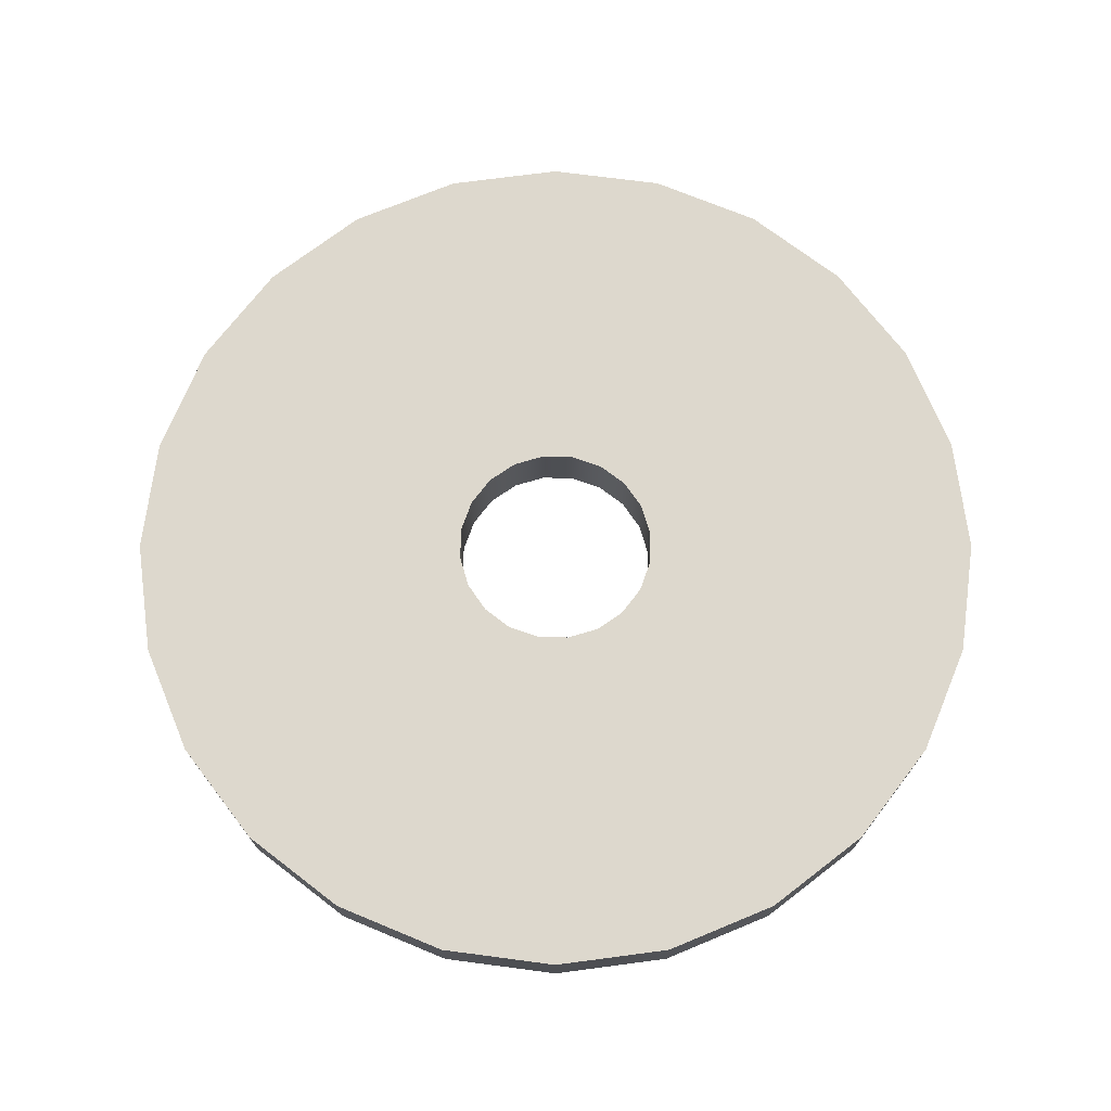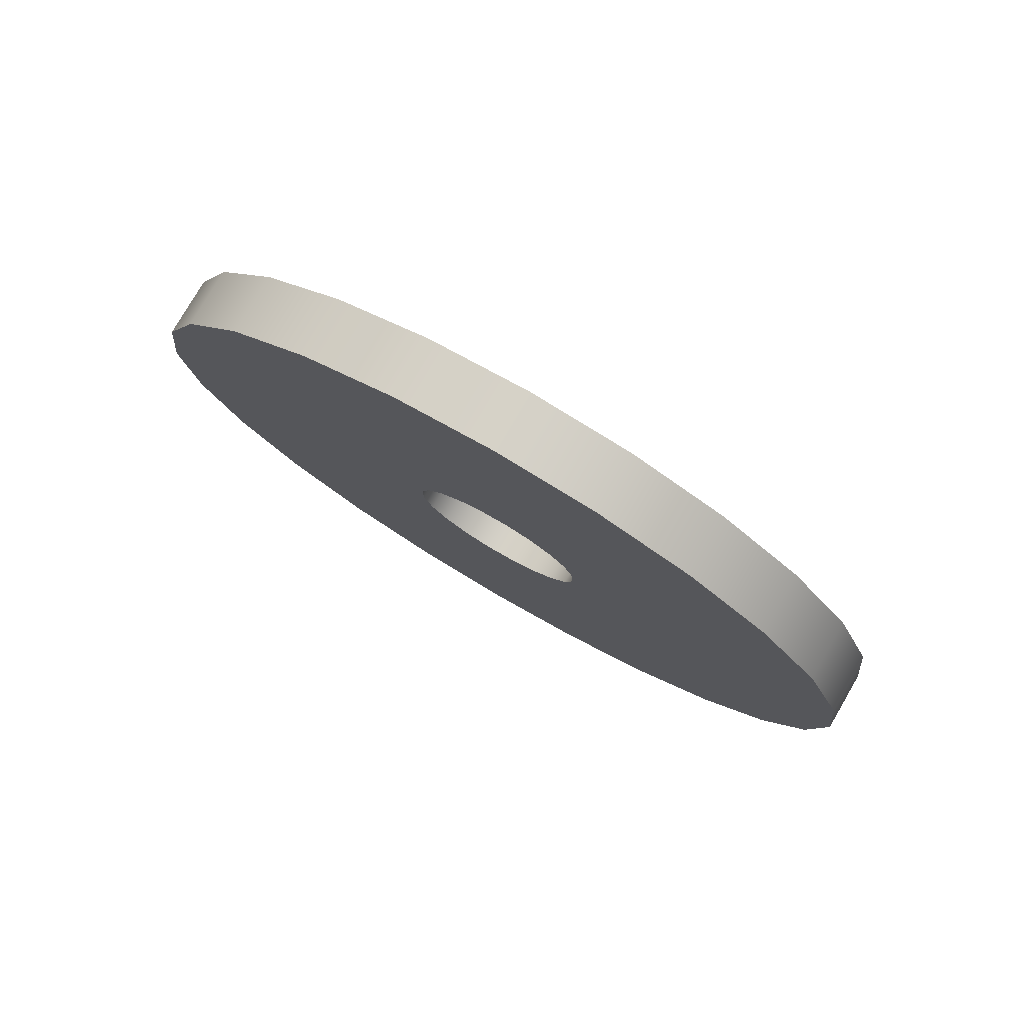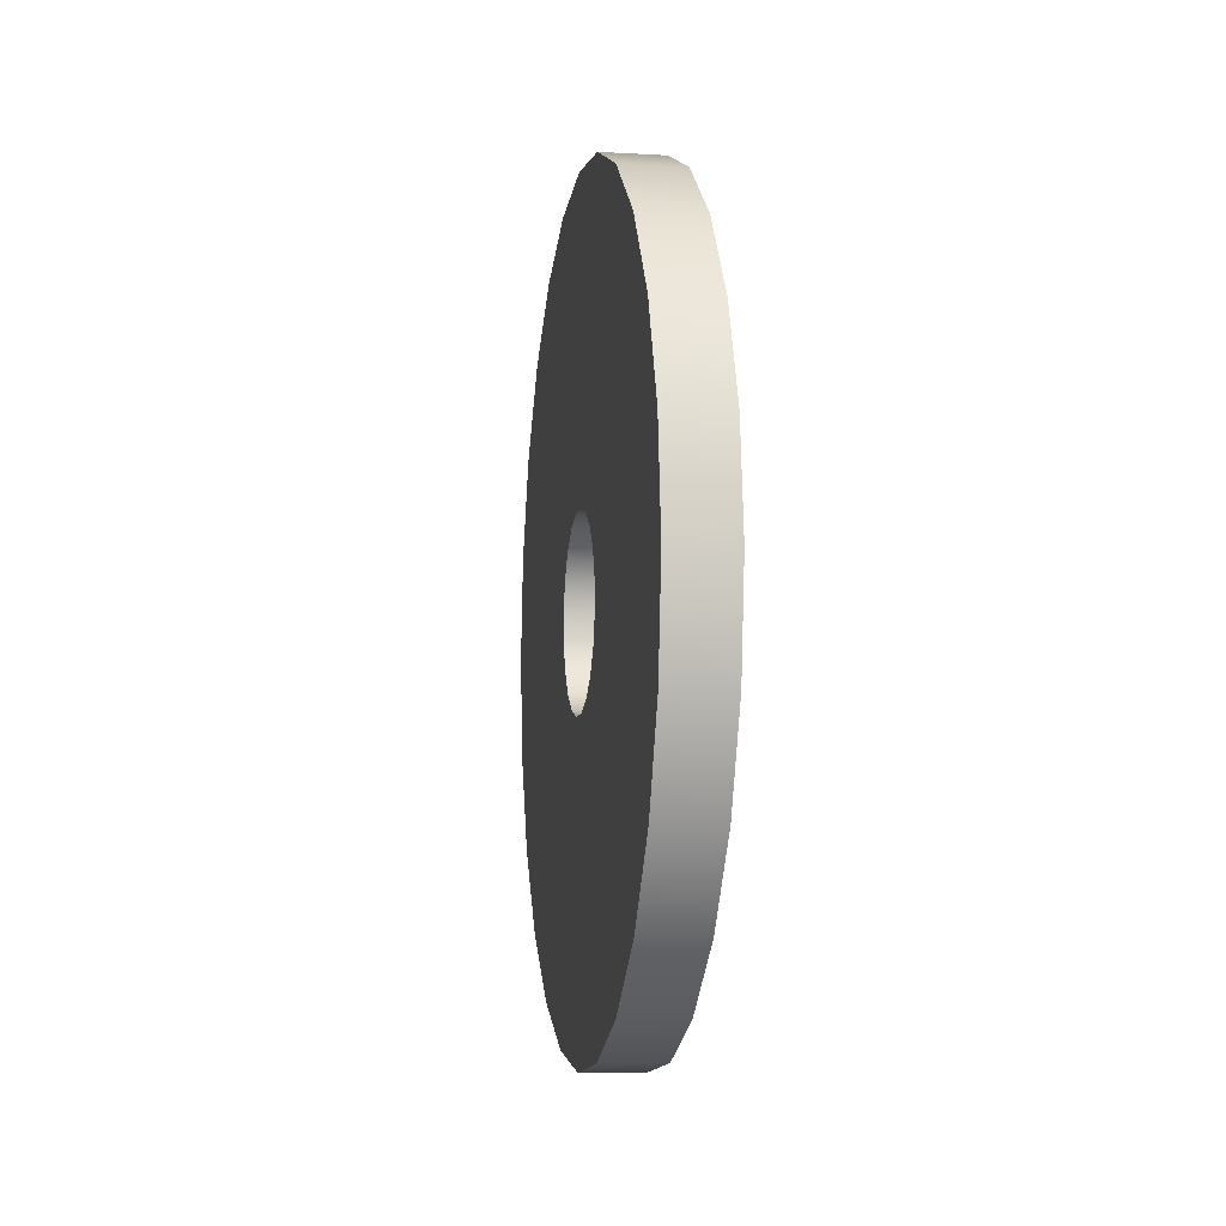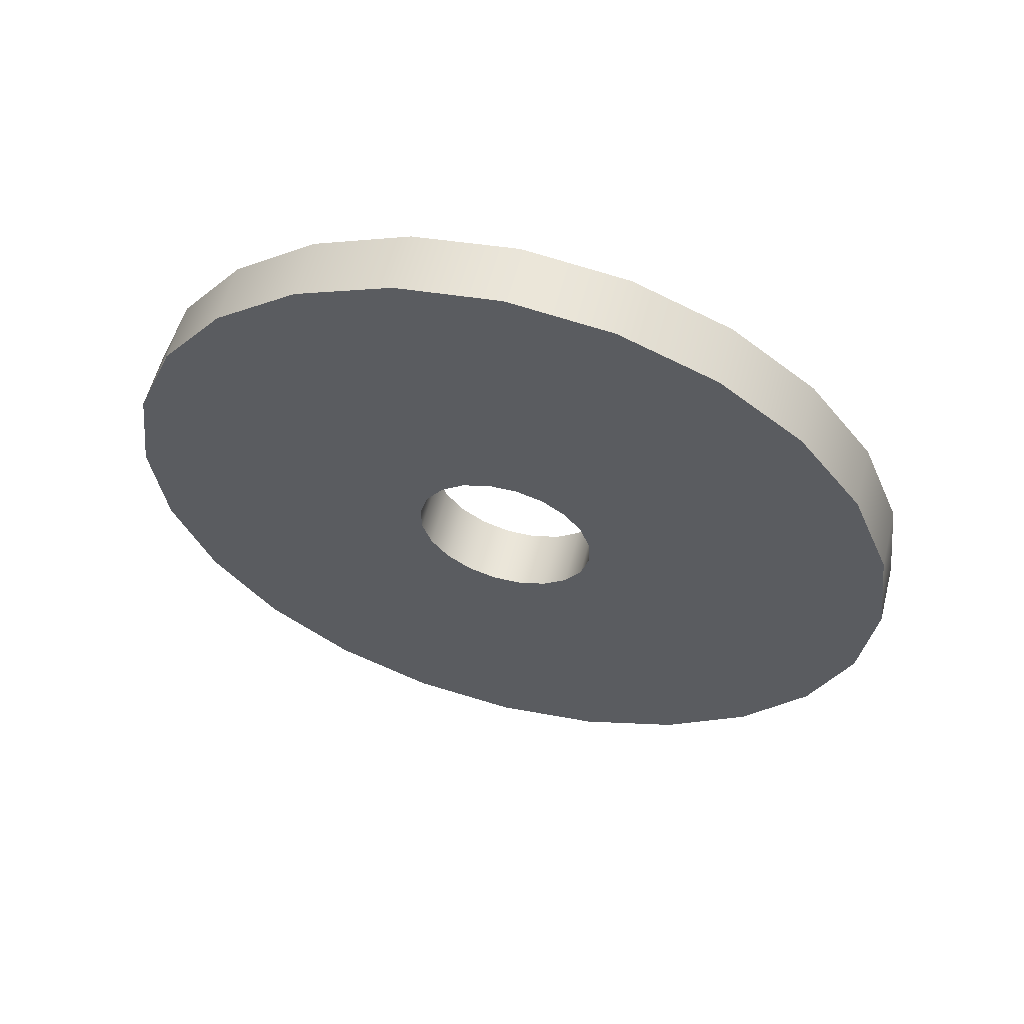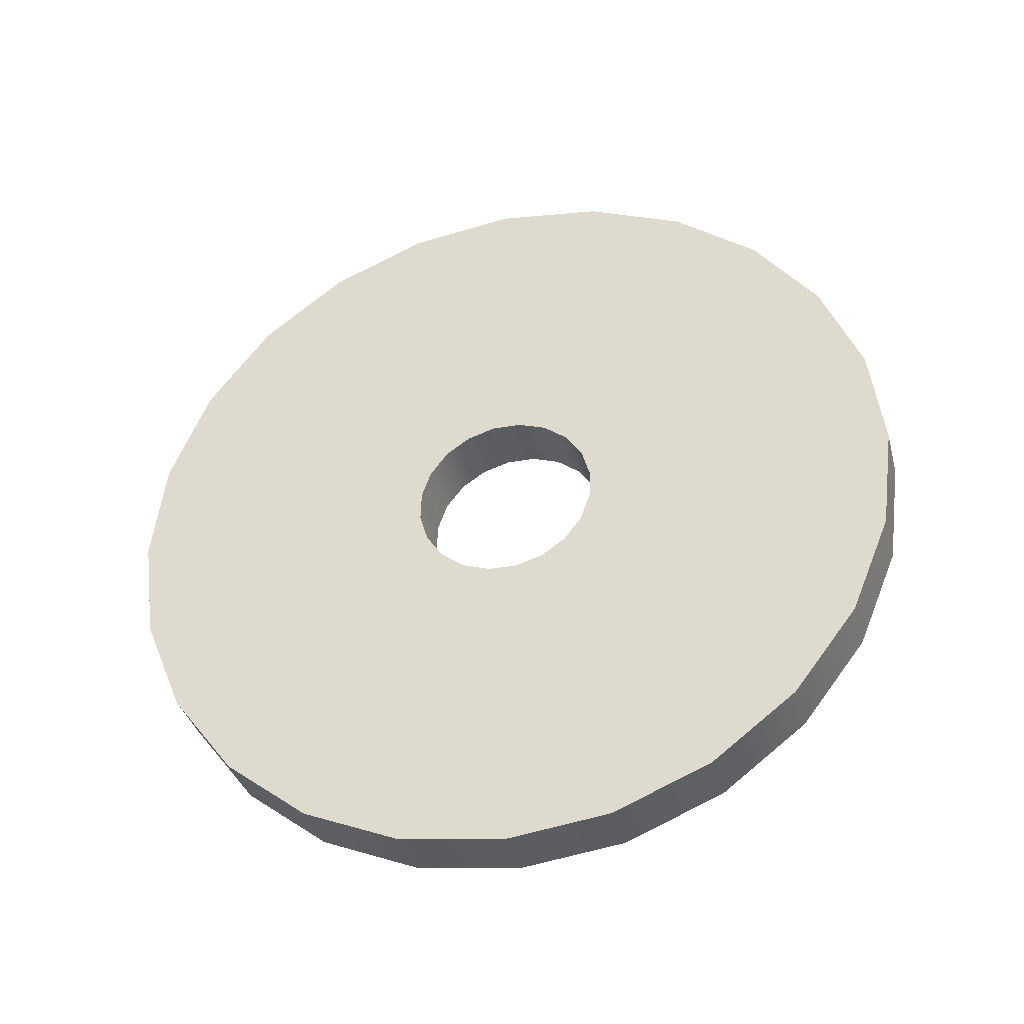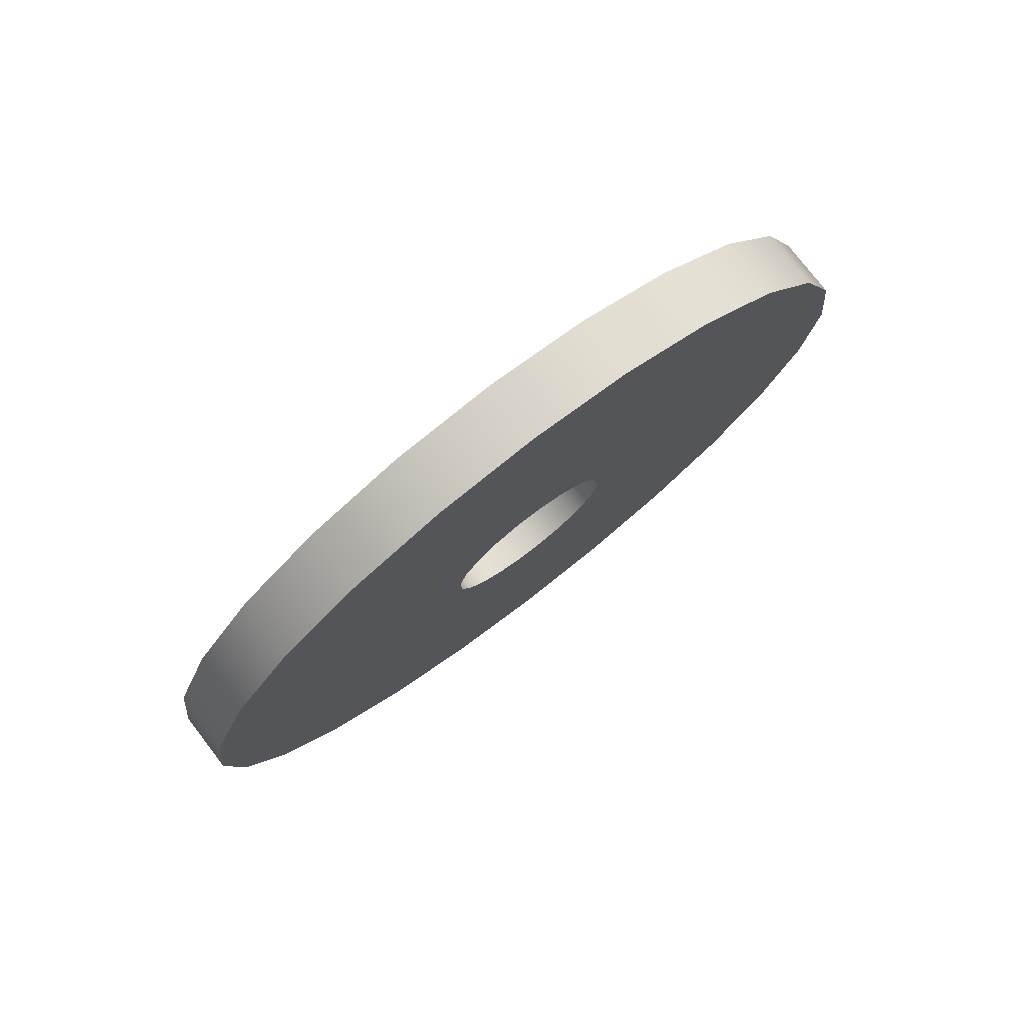
<metadata>
{"format":"obj","ext":"obj","renderer":"f3d","projection":"perspective","resolution":1024,"background":"white","views":[{"elev":-17.7,"azim":-89.9,"up":"+Z"},{"elev":78.6,"azim":120.2,"up":"+Y"},{"elev":-7.1,"azim":170.6,"up":"+Z"},{"elev":57.9,"azim":104.5,"up":"+Y"},{"elev":-36.2,"azim":-75.4,"up":"+Z"},{"elev":77.4,"azim":52.4,"up":"+Y"}]}
</metadata>
<code>
o Group6/mesh40/mesh40-geometry#mesh40-geometry
v 0.01703 -0.1324 -0.3347
v 0.0104 -0.13 -0.3328
v 0.01703 -0.13 -0.3328
v 0.0104 -0.1324 -0.3347
v 0.0104 -0.127 -0.3318
v 0.01703 -0.1037 -0.3042
v 0.01703 -0.1342 -0.3373
v 0.0104 -0.1037 -0.3042
v 0.01703 -0.127 -0.3318
v 0.0104 -0.09472 -0.3111
v 0.01703 -0.09472 -0.3111
v 0.01703 -0.1626 -0.3631
v 0.0104 -0.1342 -0.3373
v 0.0104 -0.1626 -0.3631
v 0.0104 -0.1239 -0.3317
v 0.01703 -0.1141 -0.2999
v 0.01703 -0.1351 -0.3403
v 0.01703 -0.1557 -0.3721
v 0.0104 -0.1669 -0.3527
v 0.01703 -0.1239 -0.3317
v 0.0104 -0.1209 -0.3326
v 0.0104 -0.08786 -0.32
v 0.01703 -0.1669 -0.3527
v 0.0104 -0.1351 -0.3403
v 0.0104 -0.1557 -0.3721
v 0.0104 -0.1141 -0.2999
v 0.01703 -0.1209 -0.3326
v 0.0104 -0.1184 -0.3343
v 0.01703 -0.08786 -0.32
v 0.0104 -0.1165 -0.3368
v 0.01703 -0.1252 -0.2984
v 0.0104 -0.135 -0.3434
v 0.01703 -0.135 -0.3434
v 0.0104 -0.1684 -0.3416
v 0.01703 -0.1184 -0.3343
v 0.01703 -0.1165 -0.3368
v 0.0104 -0.08355 -0.3304
v 0.0104 -0.1154 -0.3398
v 0.01703 -0.1684 -0.3416
v 0.01703 -0.134 -0.3463
v 0.01703 -0.1468 -0.3789
v 0.0104 -0.1252 -0.2984
v 0.01703 -0.1154 -0.3398
v 0.01703 -0.08355 -0.3304
v 0.0104 -0.1468 -0.3789
v 0.0104 -0.1153 -0.3429
v 0.01703 -0.1364 -0.2999
v 0.0104 -0.134 -0.3463
v 0.01703 -0.1321 -0.3488
v 0.0104 -0.1669 -0.3304
v 0.01703 -0.1153 -0.3429
v 0.01703 -0.1364 -0.3832
v 0.0104 -0.08208 -0.3416
v 0.0104 -0.118 -0.3484
v 0.0104 -0.1364 -0.3832
v 0.0104 -0.1162 -0.3459
v 0.01703 -0.1669 -0.3304
v 0.0104 -0.1364 -0.2999
v 0.0104 -0.1321 -0.3488
v 0.01703 -0.1295 -0.3506
v 0.01703 -0.1162 -0.3459
v 0.01703 -0.1252 -0.3847
v 0.01703 -0.08208 -0.3416
v 0.0104 -0.1205 -0.3503
v 0.01703 -0.1468 -0.3042
v 0.0104 -0.1468 -0.3042
v 0.0104 -0.1295 -0.3506
v 0.01703 -0.1265 -0.3514
v 0.0104 -0.1626 -0.32
v 0.01703 -0.1626 -0.32
v 0.01703 -0.118 -0.3484
v 0.01703 -0.08355 -0.3527
v 0.0104 -0.1252 -0.3847
v 0.0104 -0.1234 -0.3514
v 0.0104 -0.1265 -0.3514
v 0.01703 -0.1234 -0.3514
v 0.01703 -0.1205 -0.3503
v 0.01703 -0.1141 -0.3832
v 0.0104 -0.08355 -0.3527
v 0.01703 -0.1557 -0.3111
v 0.0104 -0.1557 -0.3111
v 0.0104 -0.1141 -0.3832
v 0.01703 -0.08786 -0.3631
v 0.01703 -0.1037 -0.3789
v 0.0104 -0.1037 -0.3789
v 0.0104 -0.08786 -0.3631
v 0.01703 -0.09472 -0.3721
v 0.0104 -0.09472 -0.3721
f 1 2 3
f 2 1 4
f 3 2 1
f 4 1 2
f 5 3 2
f 2 3 5
f 3 6 1
f 1 6 3
f 7 4 1
f 1 4 7
f 4 8 2
f 2 8 4
f 3 5 9
f 9 5 3
f 2 10 5
f 5 10 2
f 6 3 11
f 11 3 6
f 6 12 1
f 1 12 6
f 4 7 13
f 13 7 4
f 1 12 7
f 7 12 1
f 14 8 4
f 4 8 14
f 2 8 10
f 10 8 2
f 15 9 5
f 5 9 15
f 11 3 9
f 9 3 11
f 5 10 15
f 15 10 5
f 10 6 11
f 11 6 10
f 16 12 6
f 6 12 16
f 17 13 7
f 7 13 17
f 13 14 4
f 4 14 13
f 7 12 18
f 18 12 7
f 19 8 14
f 14 8 19
f 6 10 8
f 8 10 6
f 9 15 20
f 20 15 9
f 11 9 20
f 20 9 11
f 15 10 21
f 21 10 15
f 11 22 10
f 10 22 11
f 16 23 12
f 12 23 16
f 8 16 6
f 6 16 8
f 13 17 24
f 24 17 13
f 7 18 17
f 17 18 7
f 14 13 25
f 25 13 14
f 14 18 12
f 12 18 14
f 19 26 8
f 8 26 19
f 12 19 14
f 14 19 12
f 15 27 20
f 20 27 15
f 11 20 27
f 27 20 11
f 21 10 28
f 28 10 21
f 27 15 21
f 21 15 27
f 22 11 29
f 29 11 22
f 30 10 22
f 22 10 30
f 31 23 16
f 16 23 31
f 19 12 23
f 23 12 19
f 16 8 26
f 26 8 16
f 17 32 24
f 24 32 17
f 25 13 24
f 24 13 25
f 17 18 33
f 33 18 17
f 18 14 25
f 25 14 18
f 34 26 19
f 19 26 34
f 11 27 35
f 35 27 11
f 28 10 30
f 30 10 28
f 35 21 28
f 28 21 35
f 21 35 27
f 27 35 21
f 11 36 29
f 29 36 11
f 29 37 22
f 22 37 29
f 30 22 38
f 38 22 30
f 31 39 23
f 23 39 31
f 26 31 16
f 16 31 26
f 23 34 19
f 19 34 23
f 32 17 33
f 33 17 32
f 25 24 32
f 32 24 25
f 33 18 40
f 40 18 33
f 25 41 18
f 18 41 25
f 34 42 26
f 26 42 34
f 11 35 36
f 36 35 11
f 36 28 30
f 30 28 36
f 28 36 35
f 35 36 28
f 29 36 43
f 43 36 29
f 37 29 44
f 44 29 37
f 45 22 37
f 37 22 45
f 38 22 46
f 46 22 38
f 43 30 38
f 38 30 43
f 47 39 31
f 31 39 47
f 34 23 39
f 39 23 34
f 31 26 42
f 42 26 31
f 33 48 32
f 32 48 33
f 25 32 48
f 48 32 25
f 40 18 49
f 49 18 40
f 48 33 40
f 40 33 48
f 41 25 45
f 45 25 41
f 49 18 41
f 41 18 49
f 50 42 34
f 34 42 50
f 30 43 36
f 36 43 30
f 29 43 51
f 51 43 29
f 29 52 44
f 44 52 29
f 44 53 37
f 37 53 44
f 45 54 22
f 22 54 45
f 45 37 55
f 55 37 45
f 46 22 56
f 56 22 46
f 51 38 46
f 46 38 51
f 38 51 43
f 43 51 38
f 47 57 39
f 39 57 47
f 31 58 47
f 47 58 31
f 57 34 39
f 39 34 57
f 58 31 42
f 42 31 58
f 25 48 59
f 59 48 25
f 59 40 49
f 49 40 59
f 40 59 48
f 48 59 40
f 25 59 45
f 45 59 25
f 45 52 41
f 41 52 45
f 49 41 60
f 60 41 49
f 50 58 42
f 42 58 50
f 34 57 50
f 50 57 34
f 29 51 61
f 61 51 29
f 29 41 52
f 52 41 29
f 44 52 62
f 62 52 44
f 53 44 63
f 63 44 53
f 55 37 53
f 53 37 55
f 45 64 54
f 54 64 45
f 56 22 54
f 54 22 56
f 52 45 55
f 55 45 52
f 56 51 46
f 46 51 56
f 65 57 47
f 47 57 65
f 66 47 58
f 58 47 66
f 49 67 59
f 59 67 49
f 45 59 67
f 67 59 45
f 60 41 68
f 68 41 60
f 67 49 60
f 60 49 67
f 69 58 50
f 50 58 69
f 70 50 57
f 57 50 70
f 51 56 61
f 61 56 51
f 29 61 71
f 71 61 29
f 29 71 41
f 41 71 29
f 55 62 52
f 52 62 55
f 44 62 63
f 63 62 44
f 72 53 63
f 63 53 72
f 55 53 73
f 73 53 55
f 45 74 64
f 64 74 45
f 64 71 54
f 54 71 64
f 54 61 56
f 56 61 54
f 65 70 57
f 57 70 65
f 47 66 65
f 65 66 47
f 69 66 58
f 58 66 69
f 45 67 75
f 75 67 45
f 68 41 76
f 76 41 68
f 75 60 68
f 68 60 75
f 60 75 67
f 67 75 60
f 50 70 69
f 69 70 50
f 61 54 71
f 71 54 61
f 77 41 71
f 71 41 77
f 62 55 73
f 73 55 62
f 63 62 78
f 78 62 63
f 53 72 79
f 79 72 53
f 63 78 72
f 72 78 63
f 73 53 79
f 79 53 73
f 45 75 74
f 74 75 45
f 74 77 64
f 64 77 74
f 71 64 77
f 77 64 71
f 70 65 80
f 80 65 70
f 81 65 66
f 66 65 81
f 66 69 81
f 81 69 66
f 76 41 77
f 77 41 76
f 76 75 68
f 68 75 76
f 80 69 70
f 70 69 80
f 82 62 73
f 73 62 82
f 62 82 78
f 78 82 62
f 83 79 72
f 72 79 83
f 72 78 84
f 84 78 72
f 73 79 82
f 82 79 73
f 75 76 74
f 74 76 75
f 77 74 76
f 76 74 77
f 65 81 80
f 80 81 65
f 69 80 81
f 81 80 69
f 85 78 82
f 82 78 85
f 79 83 86
f 86 83 79
f 72 84 83
f 83 84 72
f 78 85 84
f 84 85 78
f 82 79 86
f 86 79 82
f 82 86 85
f 85 86 82
f 87 86 83
f 83 86 87
f 83 84 87
f 87 84 83
f 88 84 85
f 85 84 88
f 85 86 88
f 88 86 85
f 86 87 88
f 88 87 86
f 84 88 87
f 87 88 84

</code>
